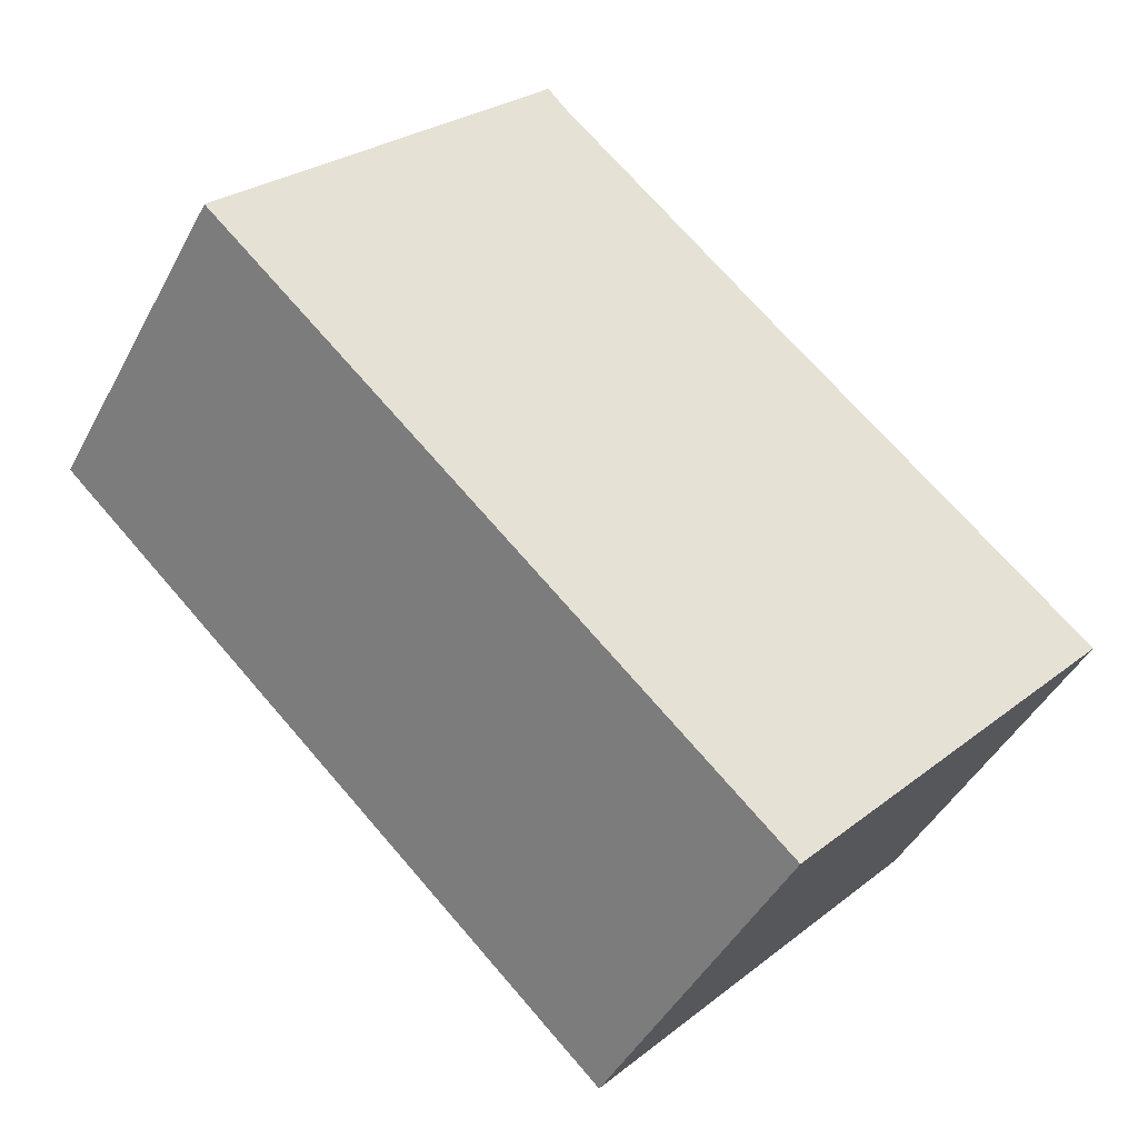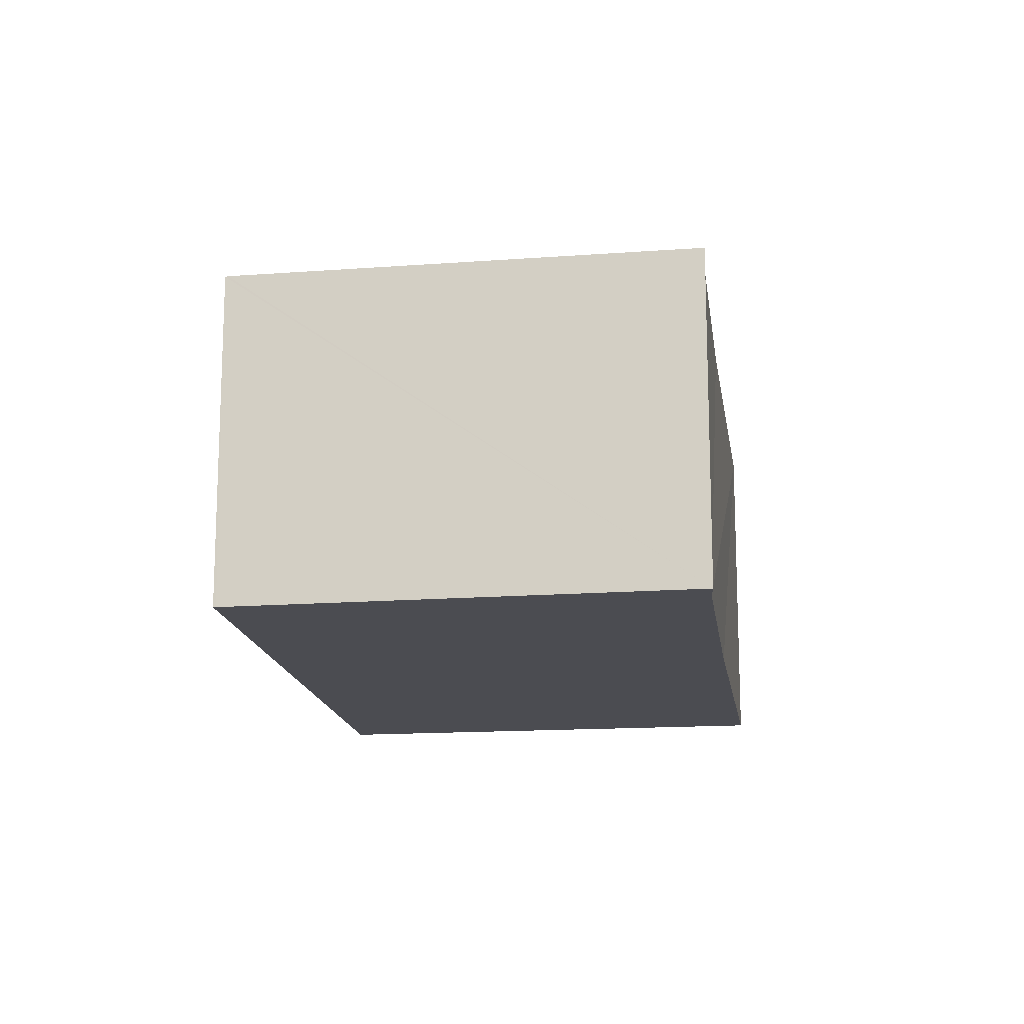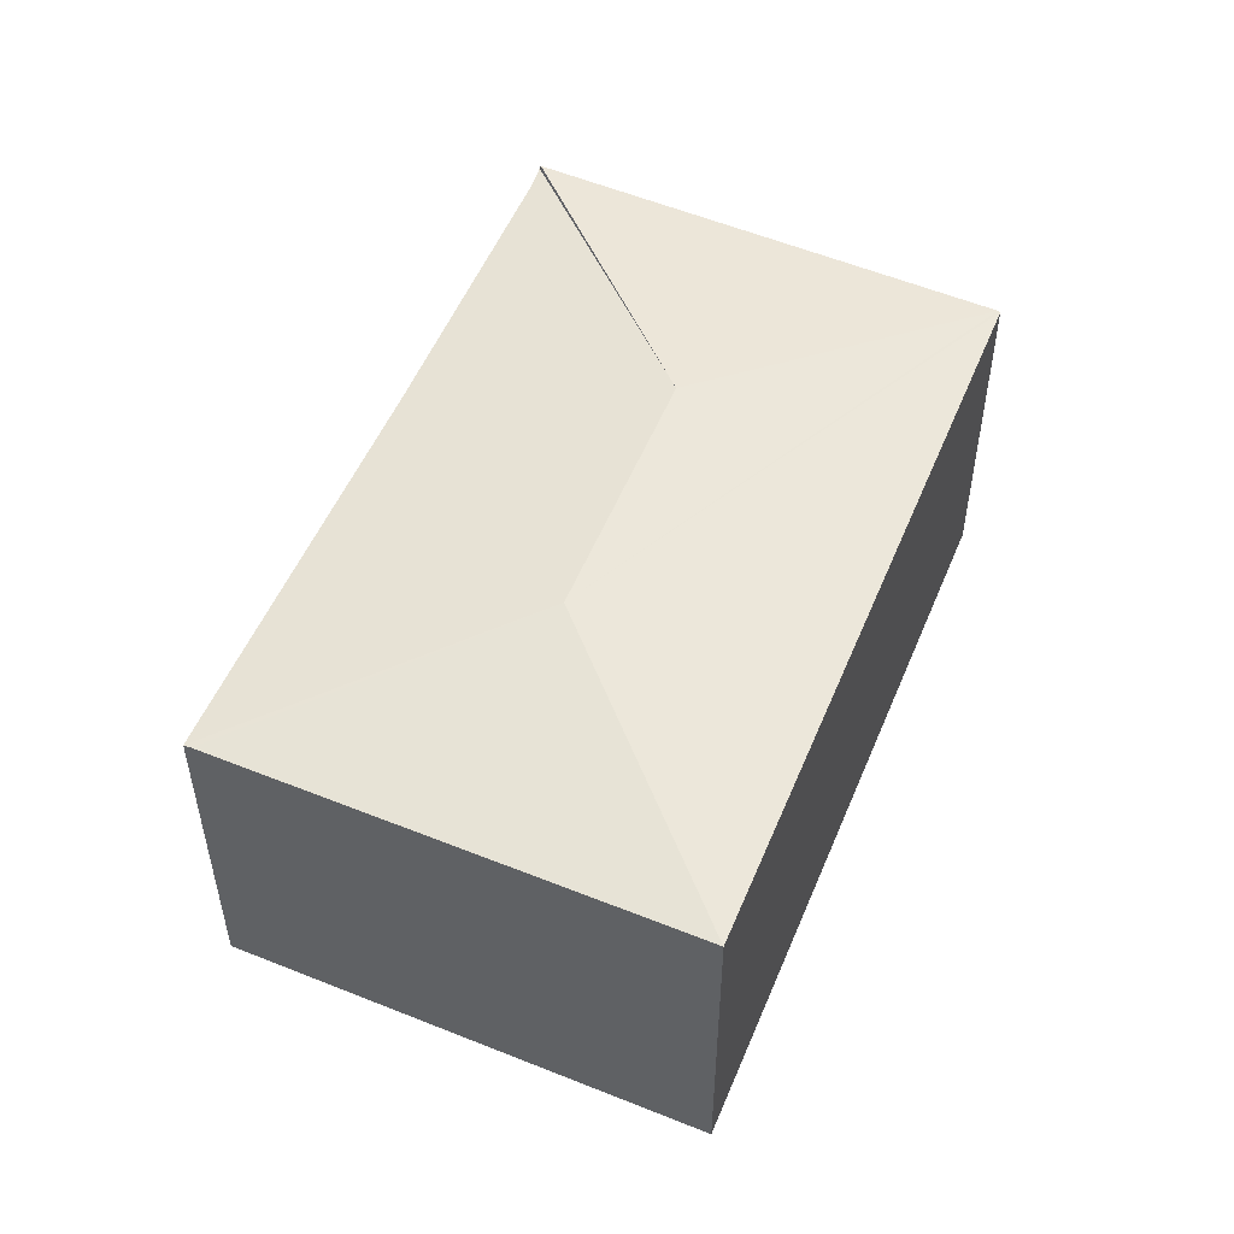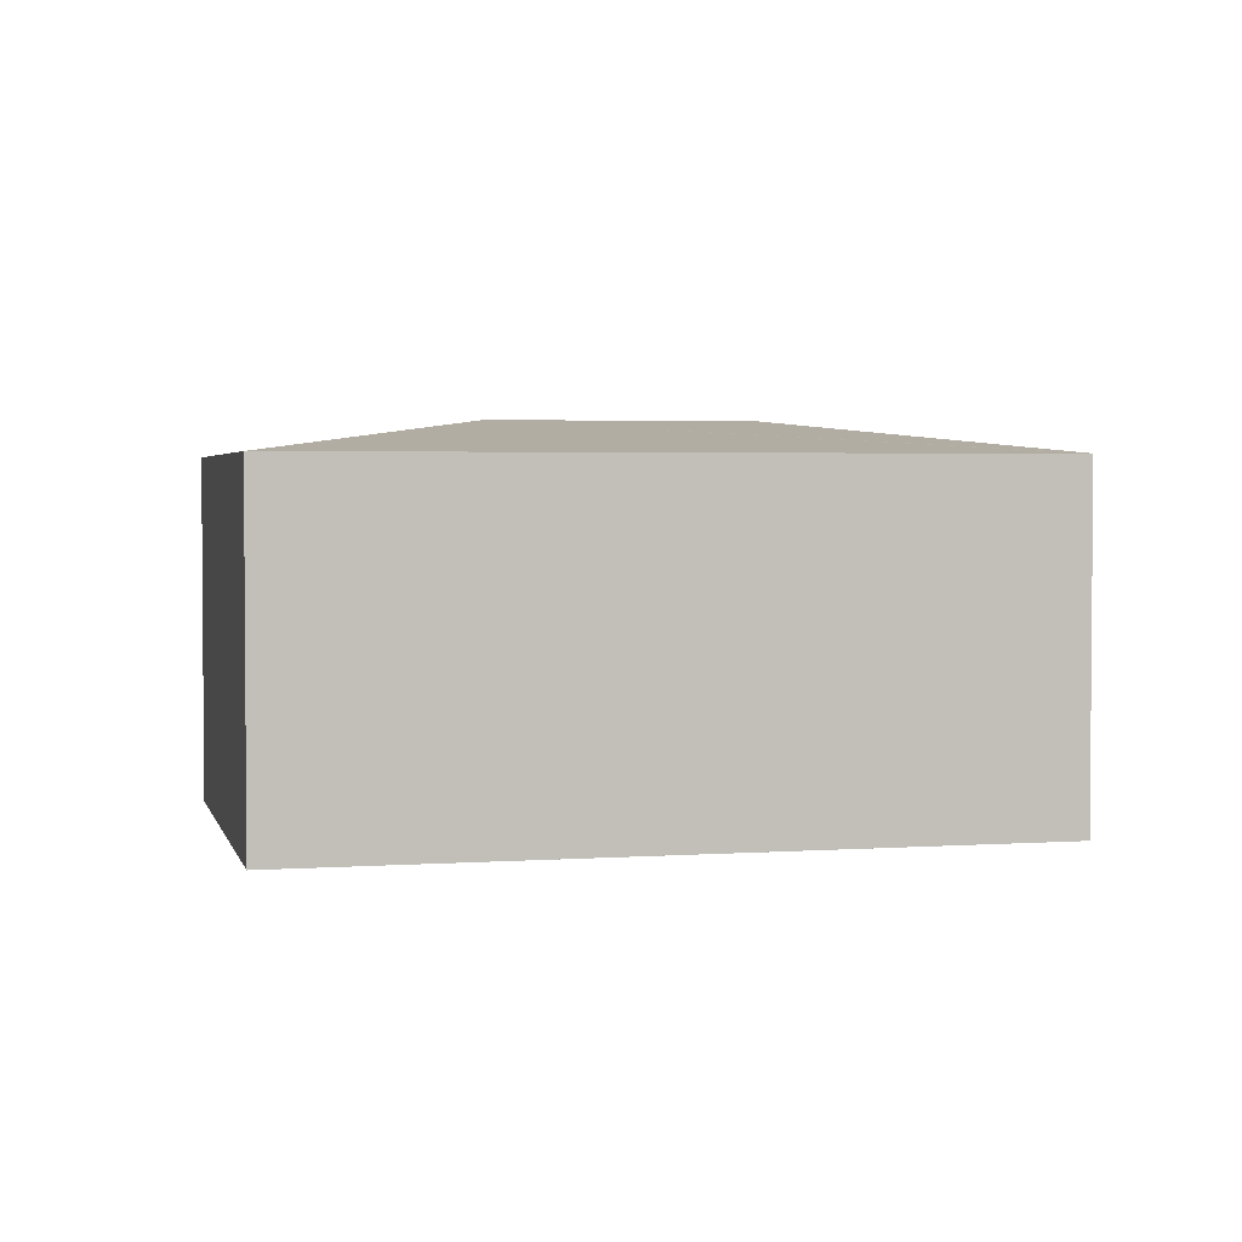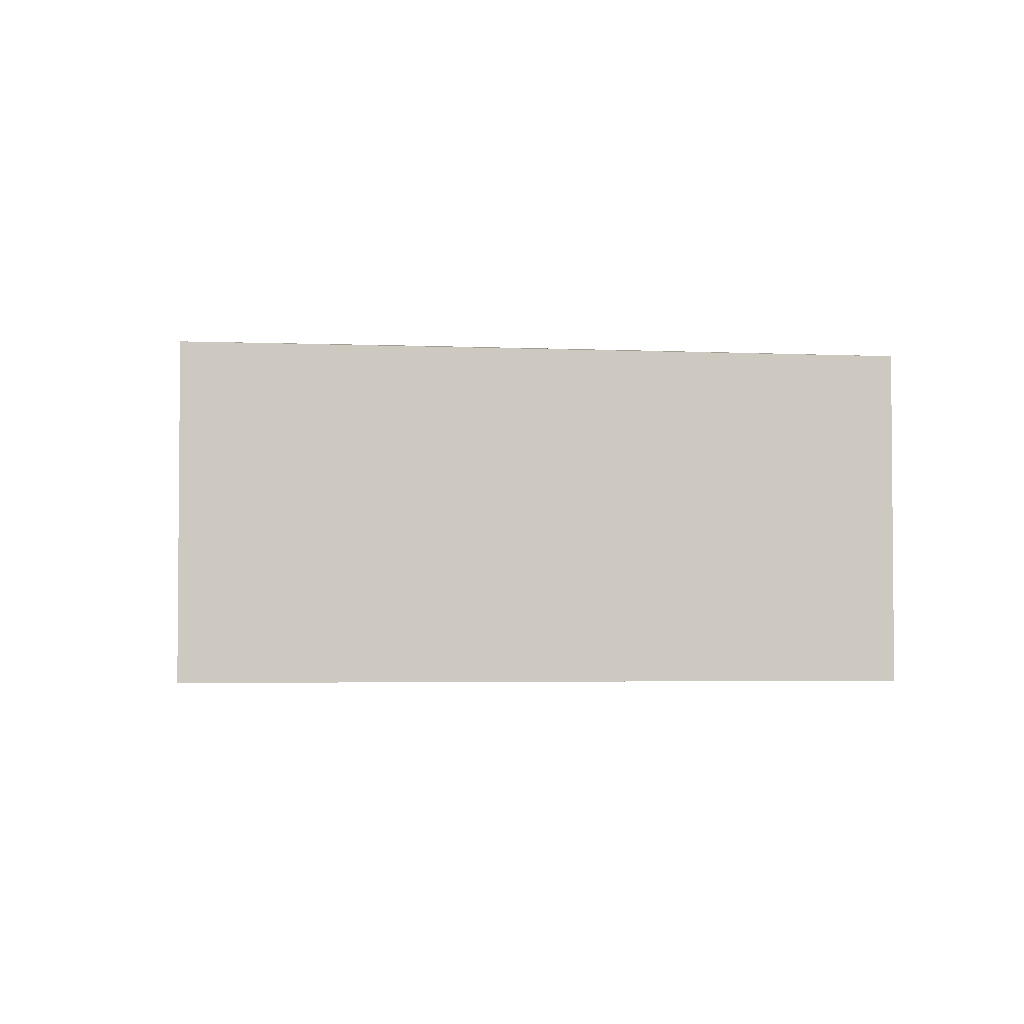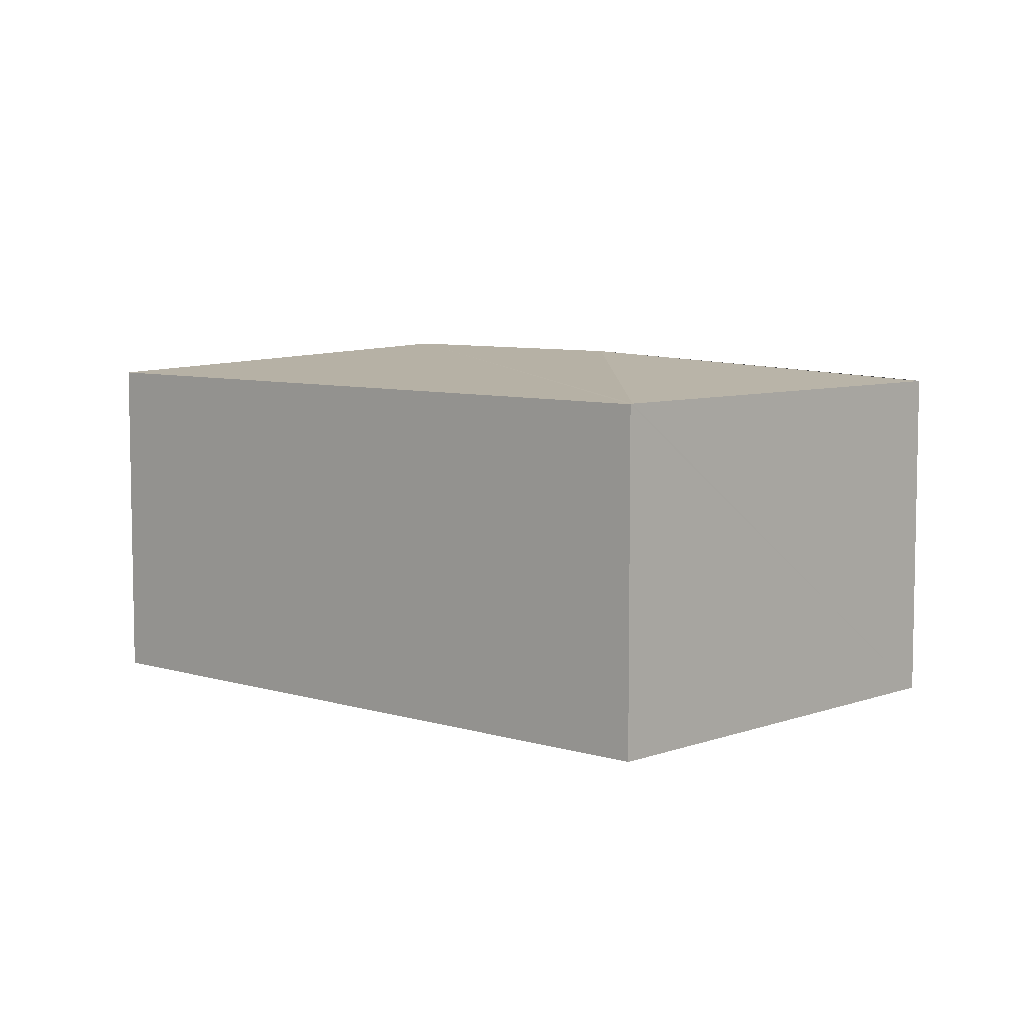
<metadata>
{"format":"obj","ext":"obj","renderer":"f3d","projection":"perspective","resolution":1024,"background":"white","views":[{"elev":-44.5,"azim":-26.5,"up":"+Z"},{"elev":-15.4,"azim":-39.4,"up":"+Y"},{"elev":53.5,"azim":155.5,"up":"+Y"},{"elev":2.9,"azim":-150.7,"up":"+Y"},{"elev":-3.2,"azim":-145.8,"up":"+Y"},{"elev":7.1,"azim":-95.0,"up":"+Y"}]}
</metadata>
<code>
v  2.188 2.209 2.204
v  2.164 2.419 0.097
v  2.078 2.207 2.328
v  3.609 2.208 0.874
v  3.404 2.419 -1.074
v  5.615 2.202 -0.953
v  5.582 2.208 -0.99
v  3.49 2.208 -3.294
v  0 2.208 1.352e-16
v  0.012 2.211 0.014
v  2.06 2.204 2.348
v  2.188 -1.35e-16 2.204
v  2.06 -1.438e-16 2.348
v  2.078 -1.425e-16 2.328
v  3.609 -5.352e-17 0.874
v  5.615 5.835e-17 -0.953
v  3.49 2.017e-16 -3.294
v  5.582 6.062e-17 -0.99
v  0 0 0
v  0.012 -8.573e-19 0.014
g defaultobject
f 1 2 3
f 2 1 4
f 2 4 5
f 5 4 6
f 5 6 7
f 5 7 8
f 8 9 5
f 5 9 10
f 2 10 11
f 5 10 2
f 11 1 3
f 1 11 12
f 12 11 13
f 12 13 14
f 12 4 1
f 4 12 6
f 6 12 15
f 6 15 16
f 6 8 7
f 8 6 16
f 8 16 17
f 17 16 18
f 17 9 8
f 9 17 19
f 10 13 11
f 13 10 9
f 13 9 20
f 20 9 19
f 15 18 16
f 18 15 17
f 17 15 12
f 17 12 13
f 17 13 19
f 19 13 20

</code>
